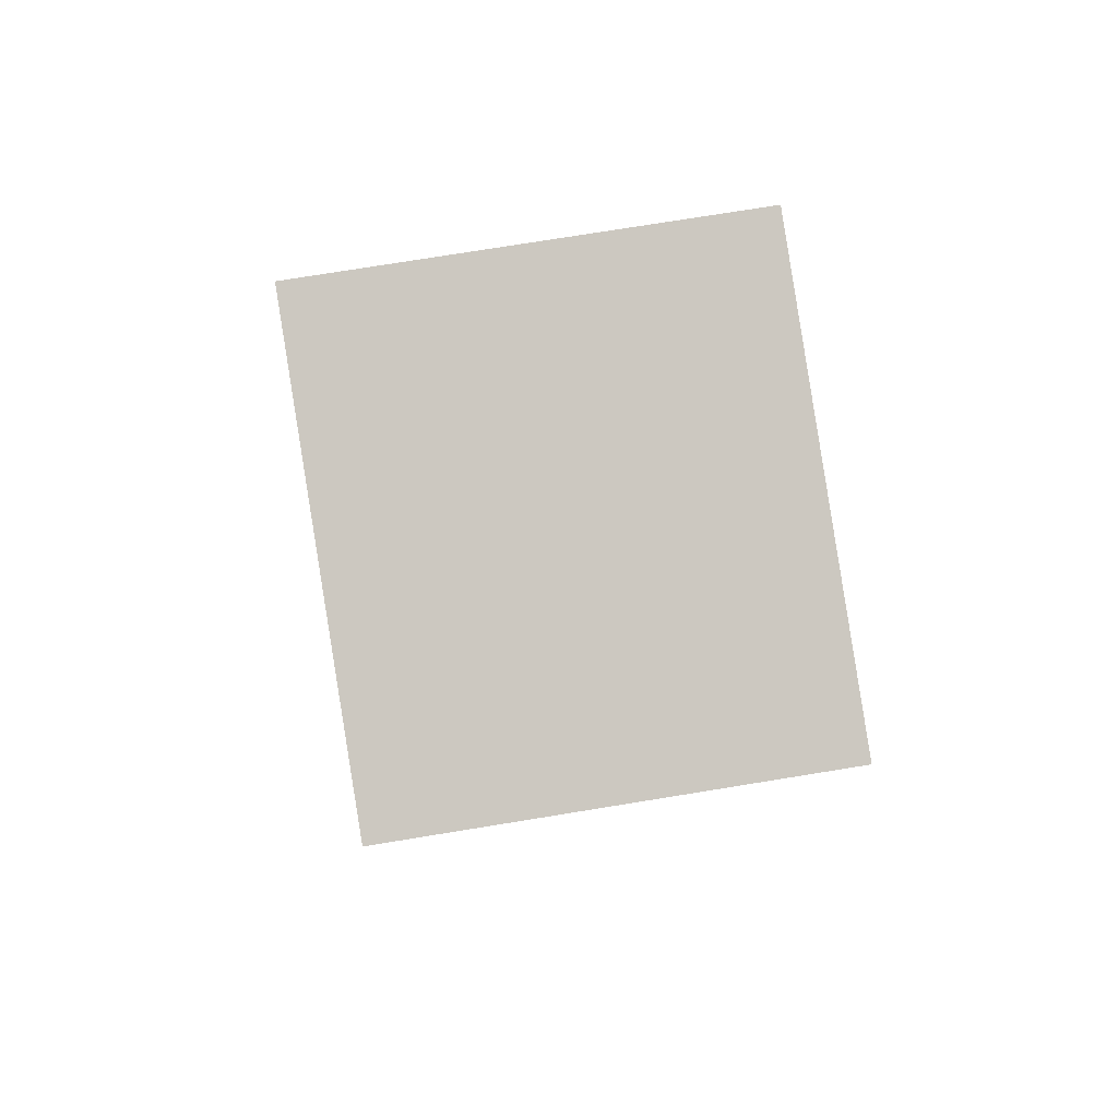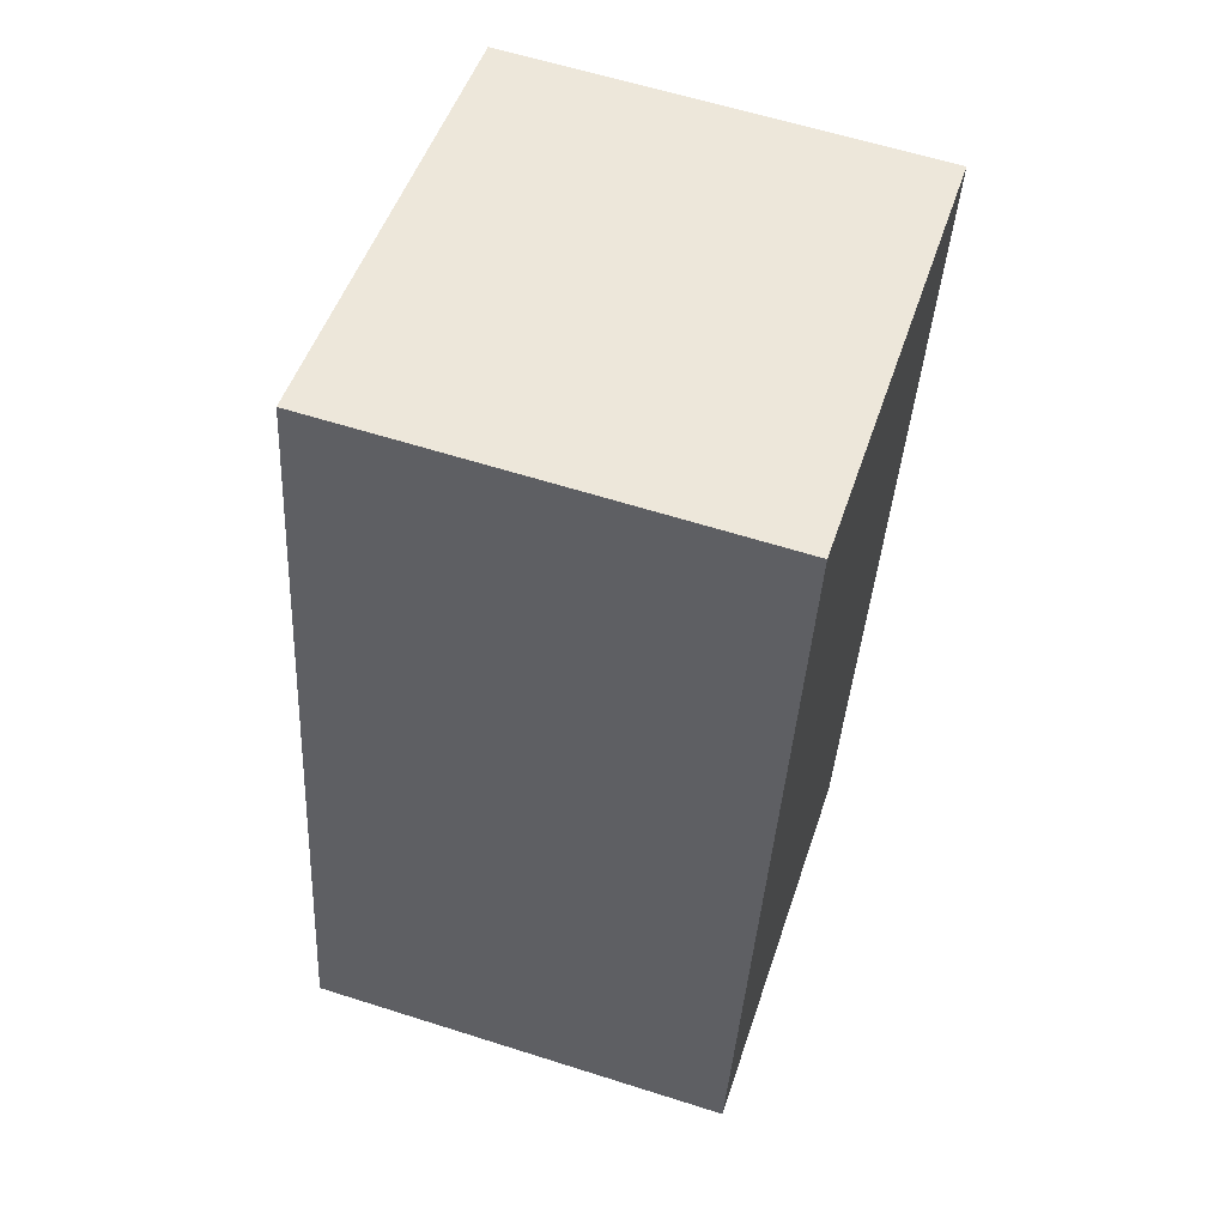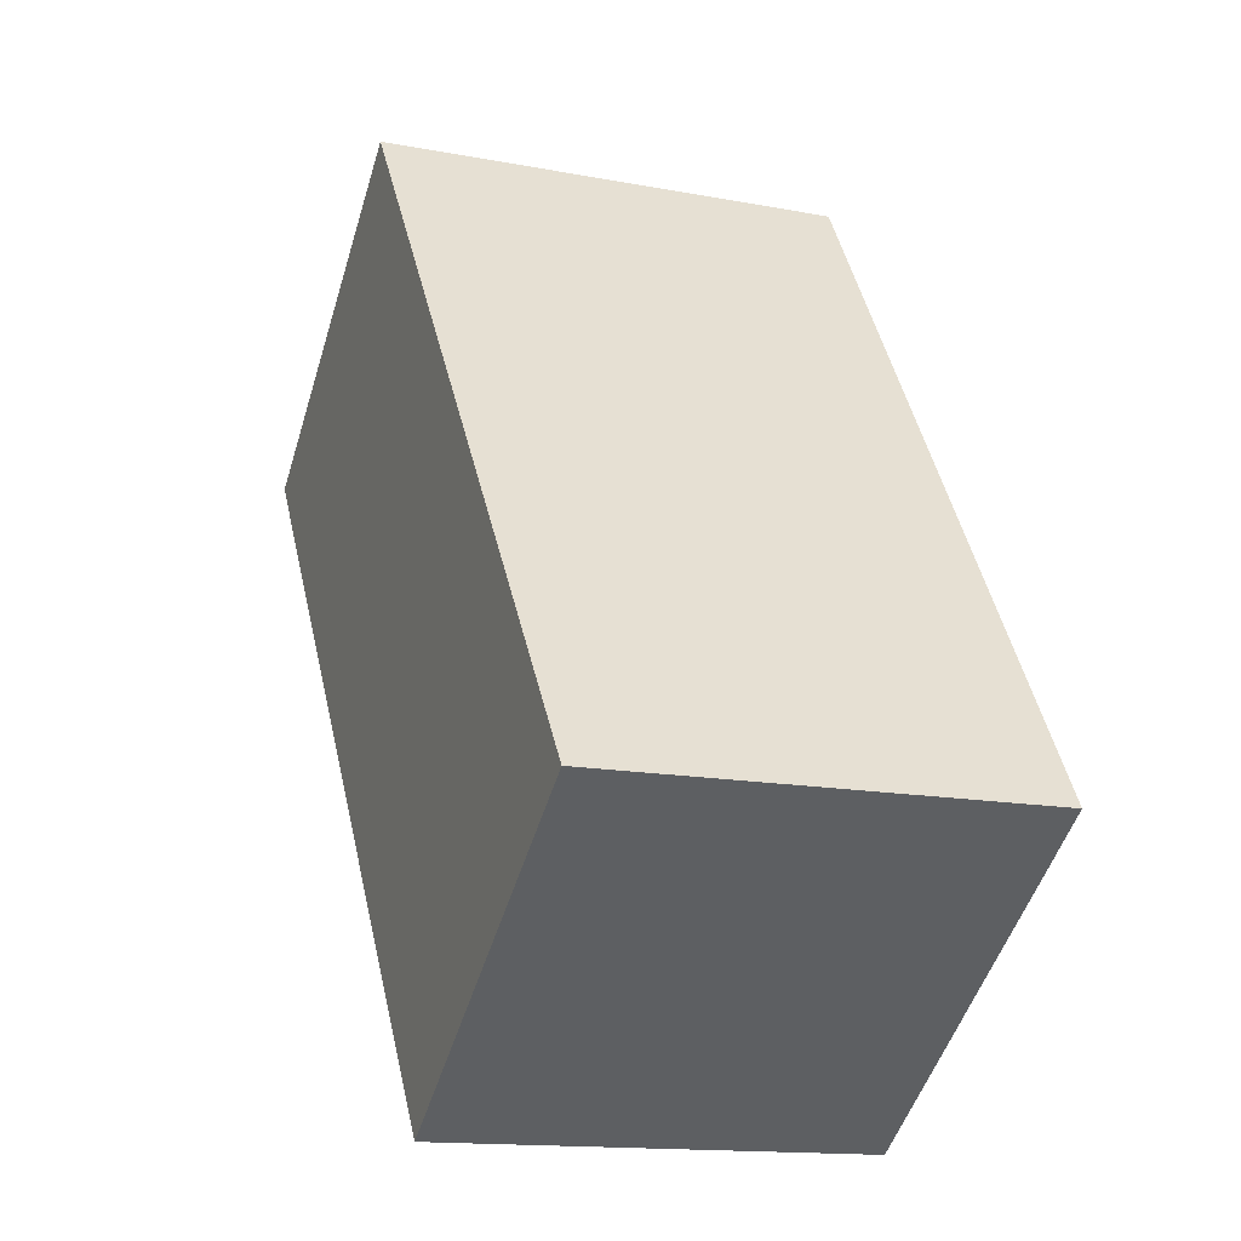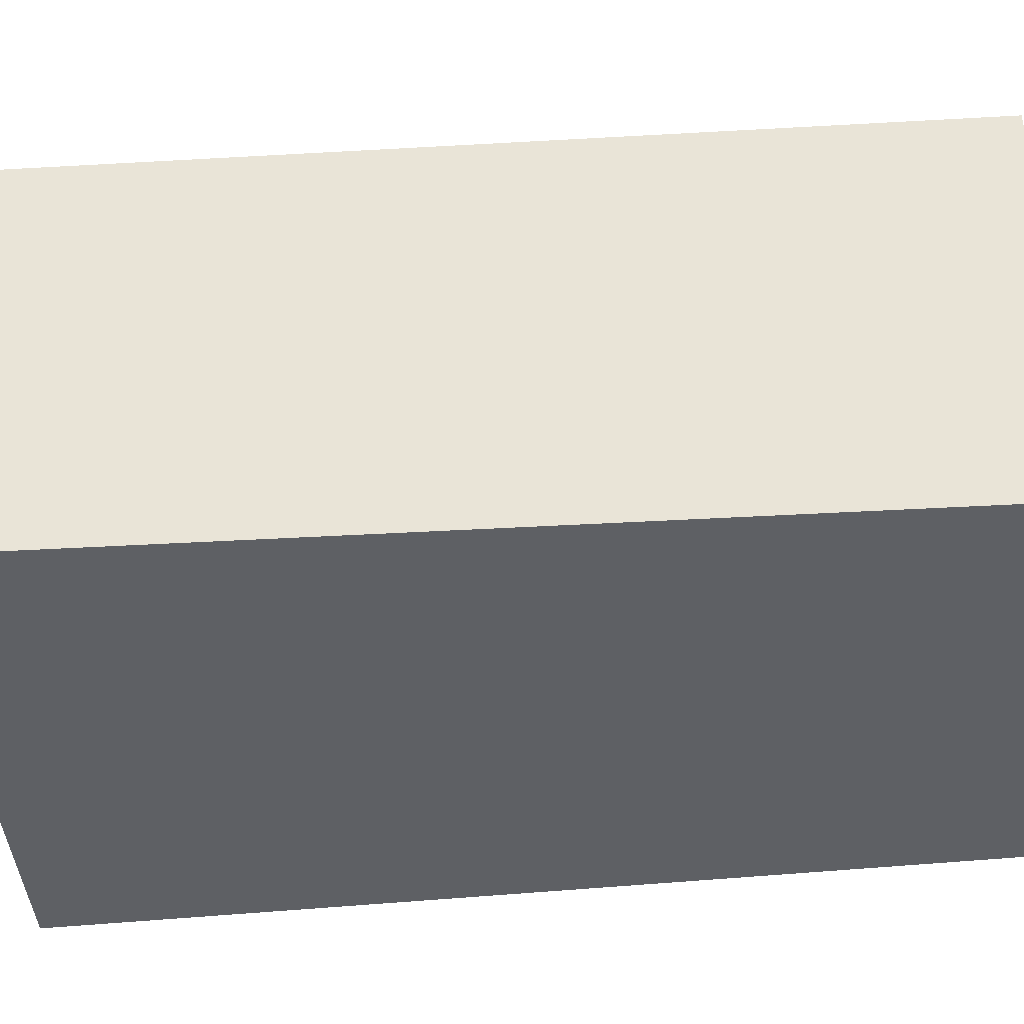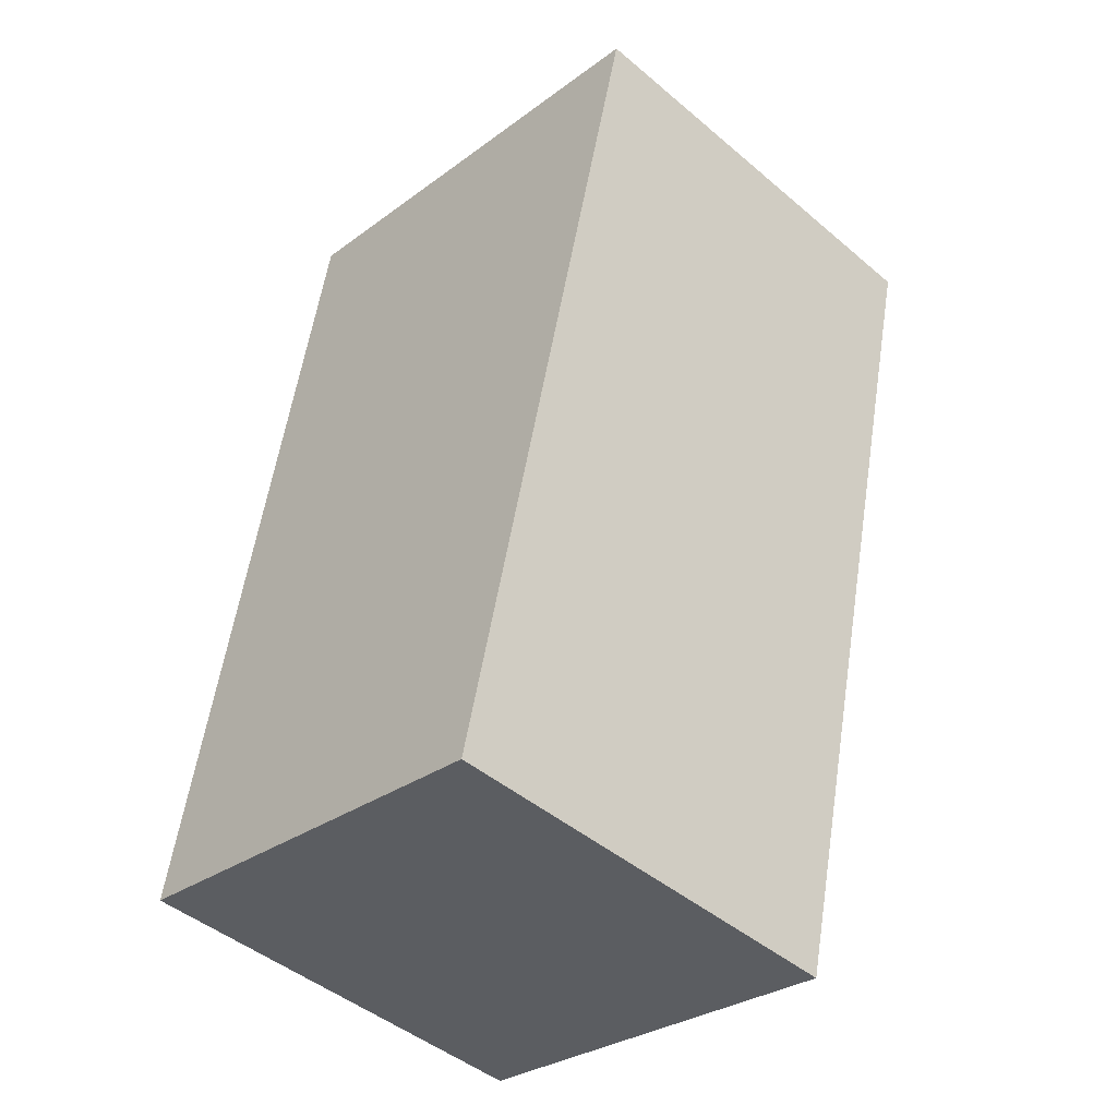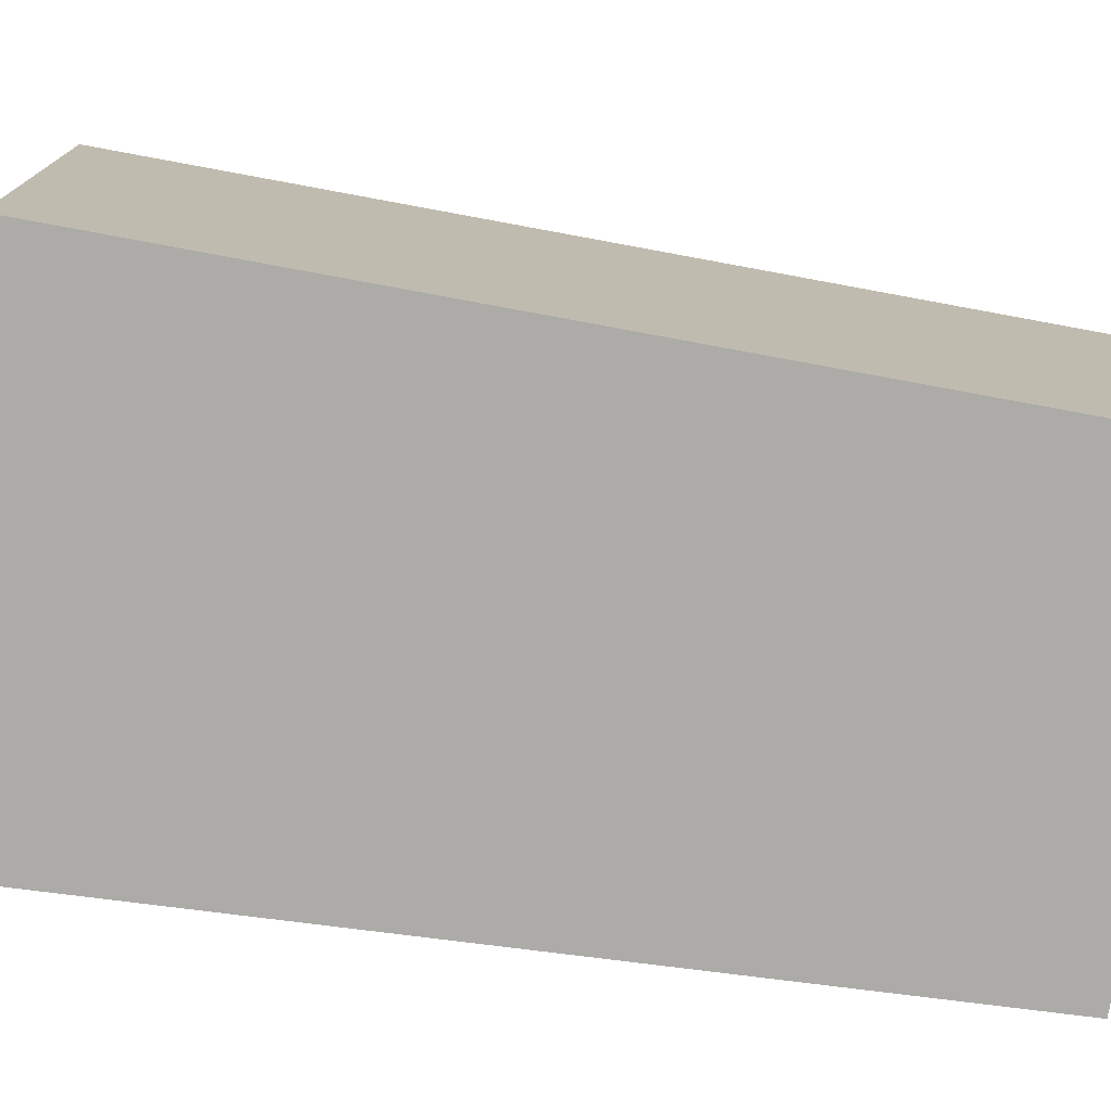
<metadata>
{"format":"obj","ext":"obj","renderer":"f3d","projection":"perspective","resolution":1024,"background":"white","views":[{"elev":75.9,"azim":80.8,"up":"+Z"},{"elev":60.9,"azim":-72.0,"up":"+Z"},{"elev":-51.7,"azim":162.9,"up":"+Z"},{"elev":-42.8,"azim":107.2,"up":"+Y"},{"elev":-46.0,"azim":46.0,"up":"+Z"},{"elev":-76.3,"azim":92.8,"up":"+Y"}]}
</metadata>
<code>
v  3.495 2.436 4.256
v  0 2.436 1.492e-16
v  0.853 2.436 4.816
v  2.372 2.436 -0.502
v  0.853 -2.949e-16 4.816
v  3.495 -2.606e-16 4.256
v  2.372 3.074e-17 -0.502
v  0 0 0
g defaultobject
f 1 2 3
f 2 1 4
f 5 1 3
f 1 5 6
f 6 4 1
f 4 6 7
f 7 2 4
f 2 7 8
f 8 3 2
f 3 8 5
f 8 6 5
f 6 8 7

</code>
